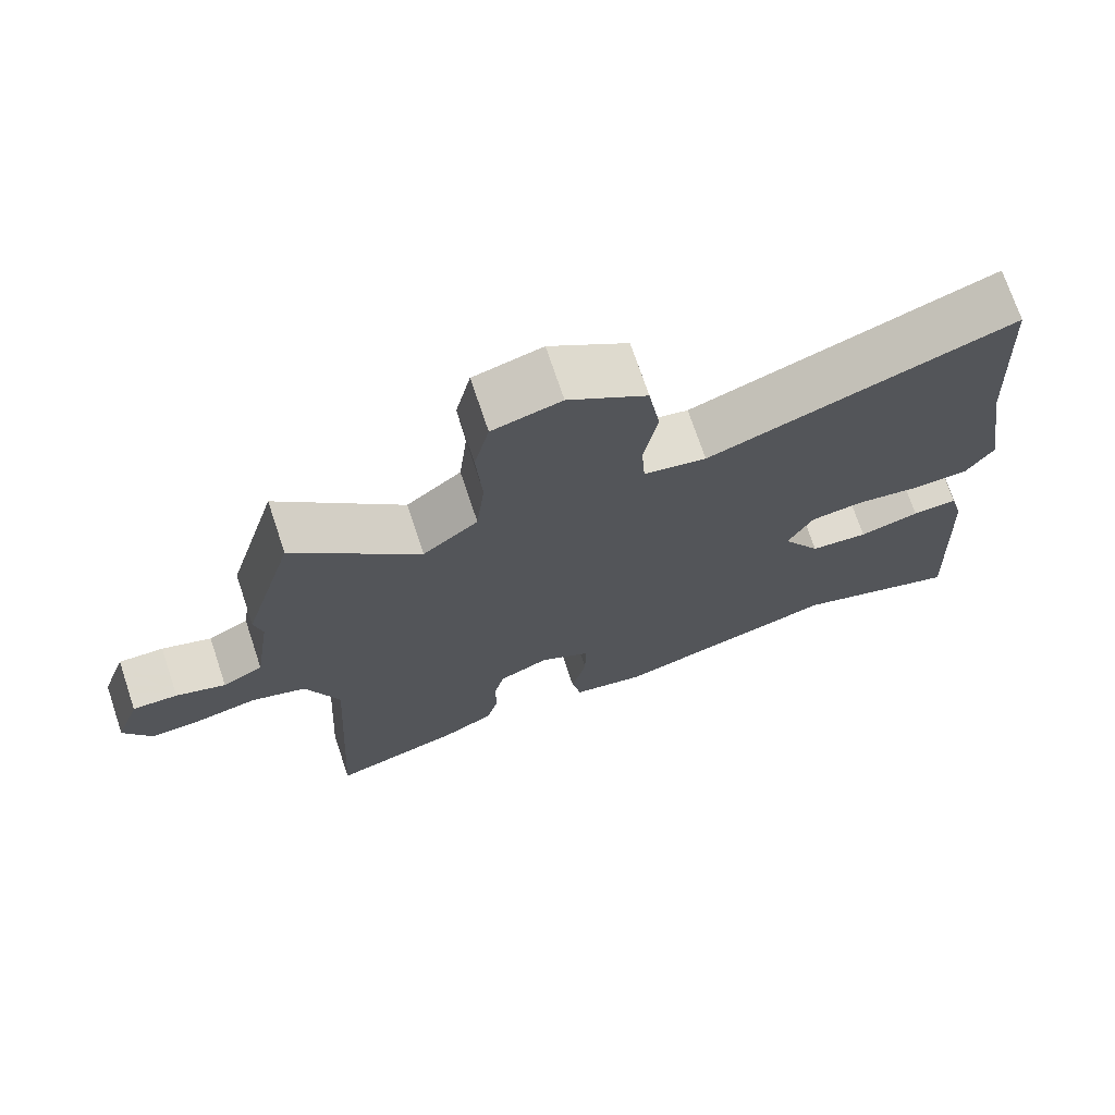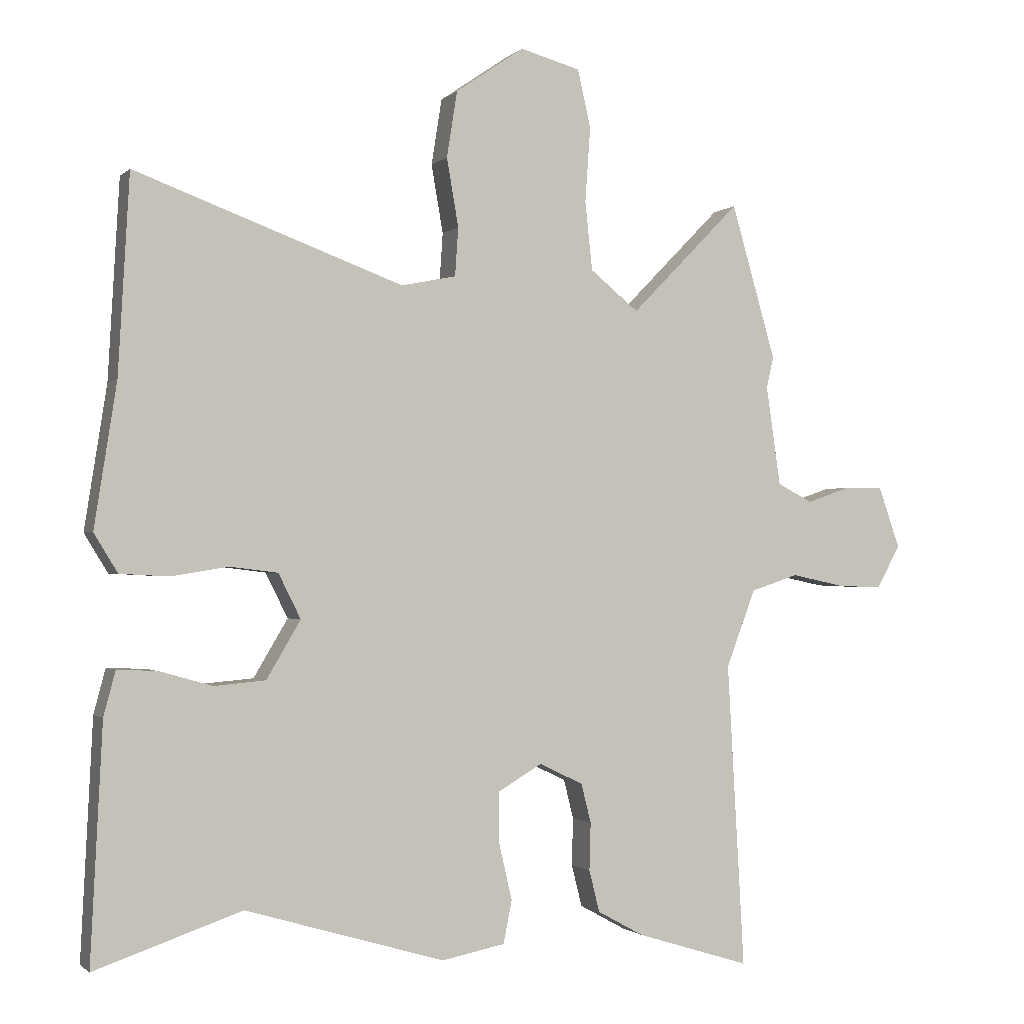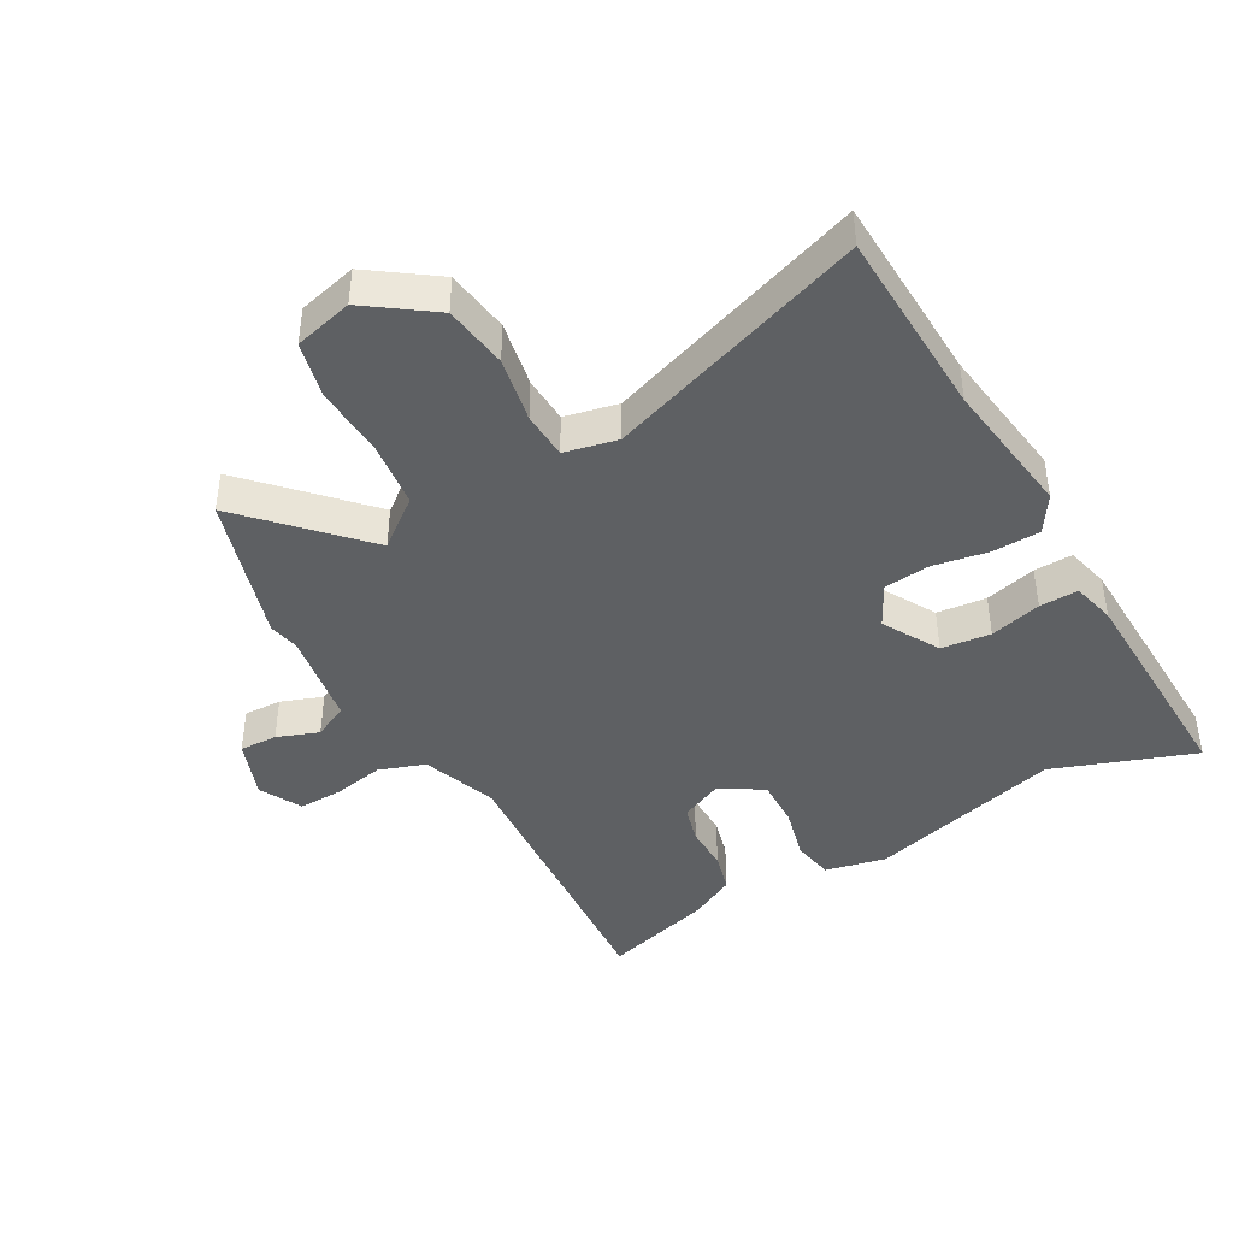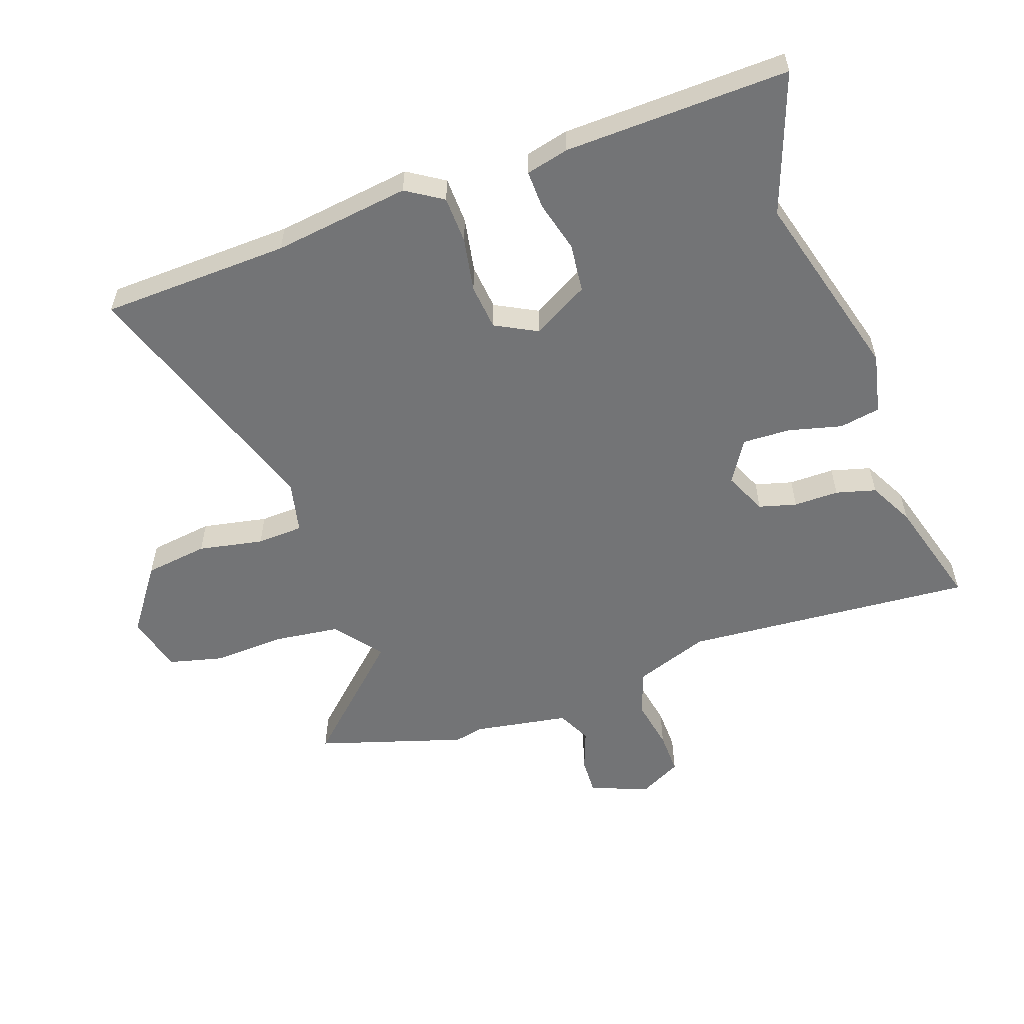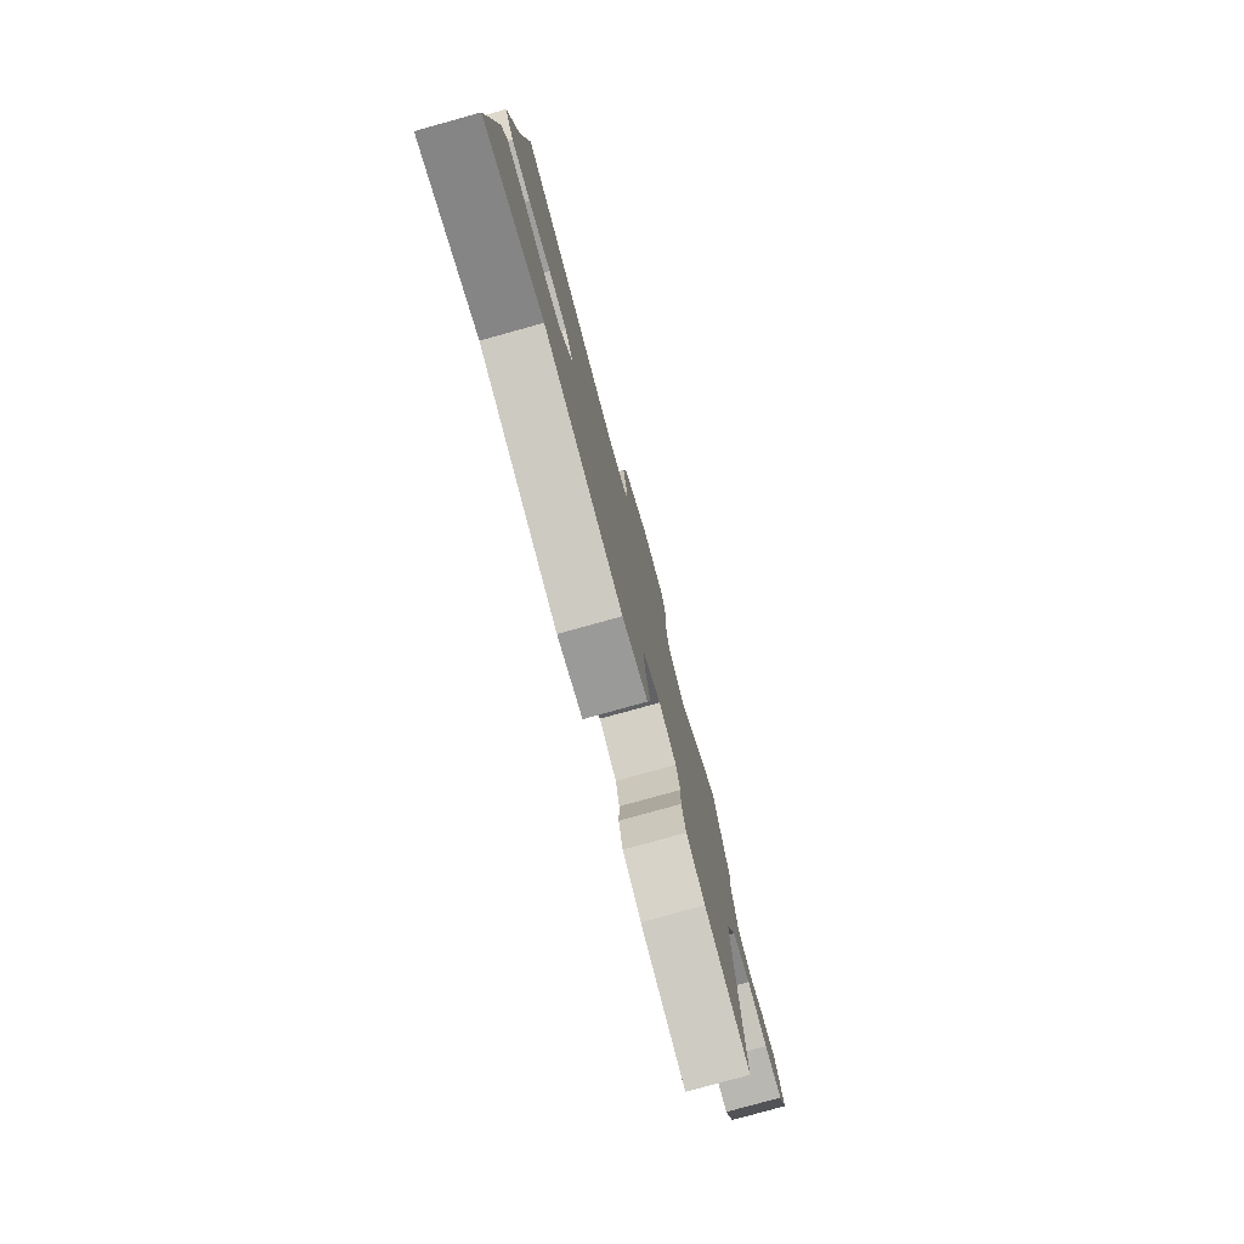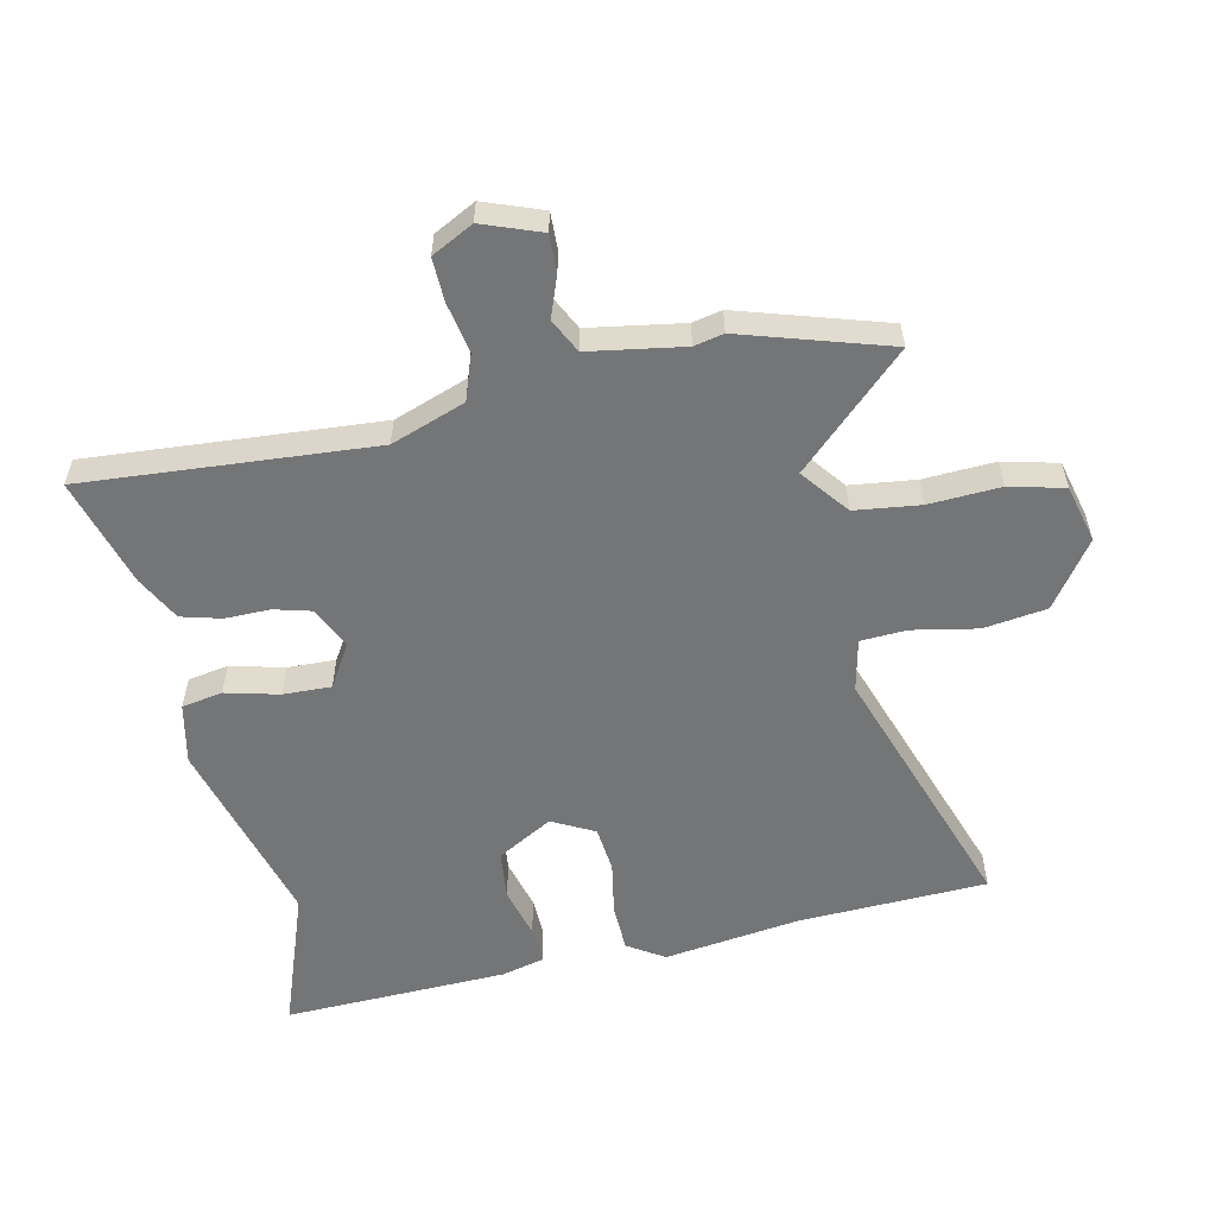
<metadata>
{"format":"obj","ext":"obj","renderer":"f3d","projection":"perspective","resolution":1024,"background":"white","views":[{"elev":72.4,"azim":-18.5,"up":"+Z"},{"elev":-1.2,"azim":158.9,"up":"+Z"},{"elev":-42.6,"azim":28.4,"up":"+Y"},{"elev":-56.2,"azim":108.2,"up":"+Y"},{"elev":-79.6,"azim":105.5,"up":"+Z"},{"elev":-56.5,"azim":-78.8,"up":"+Y"}]}
</metadata>
<code>
v 0.493 0.07 0.624
v 0.51 0.07 0.323
v 0.544 0.07 0.105
v 0.508 0.07 0.046
v 0.433 0.07 0.042
v 0.346 0.07 0.056
v 0.273 0.07 0.047
v 0.239 0.07 -0.021
v 0.291 0.07 -0.109
v 0.369 0.07 -0.116
v 0.45 0.07 -0.093
v 0.511 0.07 -0.09
v 0.529 0.07 -0.158
v 0.547 0.07 -0.516
v 0.323 0.07 -0.44
v 0.019 0.07 -0.53
v -0.078 0.07 -0.511
v -0.091 0.07 -0.446
v -0.071 0.07 -0.36
v -0.07 0.07 -0.283
v -0.138 0.07 -0.243
v -0.205 0.07 -0.275
v -0.22 0.07 -0.335
v -0.218 0.07 -0.407
v -0.234 0.07 -0.471
v -0.305 0.07 -0.51
v -0.479 0.07 -0.564
v -0.453 0.07 -0.1
v -0.498 0.07 0.018
v -0.571 0.07 0.042
v -0.652 0.07 0.025
v -0.721 0.07 0.022
v -0.757 0.07 0.088
v -0.724 0.07 0.182
v -0.664 0.07 0.181
v -0.598 0.07 0.158
v -0.544 0.07 0.186
v -0.522 0.07 0.338
v -0.533 0.07 0.385
v -0.465 0.07 0.621
v -0.297 0.07 0.45
v -0.223 0.07 0.51
v -0.212 0.07 0.615
v -0.22 0.07 0.729
v -0.2 0.07 0.817
v -0.108 0.07 0.842
v -0.003 0.07 0.77
v 0.013 0.07 0.669
v -0.005 0.07 0.565
v 0 0.07 0.491
v 0.084 0.07 0.474
v 0.493 0 0.624
v 0.51 0 0.323
v 0.544 0 0.105
v 0.508 0 0.046
v 0.433 0 0.042
v 0.346 0 0.056
v 0.273 0 0.047
v 0.239 0 -0.021
v 0.291 0 -0.109
v 0.369 0 -0.116
v 0.45 0 -0.093
v 0.511 0 -0.09
v 0.529 0 -0.158
v 0.547 0 -0.516
v 0.323 0 -0.44
v 0.019 0 -0.53
v -0.078 0 -0.511
v -0.091 0 -0.446
v -0.071 0 -0.36
v -0.07 0 -0.283
v -0.138 0 -0.243
v -0.205 0 -0.275
v -0.22 0 -0.335
v -0.218 0 -0.407
v -0.234 0 -0.471
v -0.305 0 -0.51
v -0.479 0 -0.564
v -0.453 0 -0.1
v -0.498 0 0.018
v -0.571 0 0.042
v -0.652 0 0.025
v -0.721 0 0.022
v -0.757 0 0.088
v -0.724 0 0.182
v -0.664 0 0.181
v -0.598 0 0.158
v -0.544 0 0.186
v -0.522 0 0.338
v -0.533 0 0.385
v -0.465 0 0.621
v -0.297 0 0.45
v -0.223 0 0.51
v -0.212 0 0.615
v -0.22 0 0.729
v -0.2 0 0.817
v -0.108 0 0.842
v -0.003 0 0.77
v 0.013 0 0.669
v -0.005 0 0.565
v 0 0 0.491
v 0.084 0 0.474
f 47 48 49
f 46 47 49
f 45 46 49
f 44 45 49
f 43 44 49
f 42 43 49 50
f 41 42 50 51
f 38 39 40 41
f 37 38 41 51
f 34 35 36
f 33 34 36
f 32 33 36
f 31 32 36
f 30 31 36
f 51 1 2
f 37 51 2
f 36 37 2
f 30 36 2
f 29 30 2
f 26 27 28
f 25 26 28
f 24 25 28
f 23 24 28
f 22 23 28 29
f 17 18 19
f 16 17 19
f 15 16 19
f 15 19 20
f 14 15 20
f 13 14 20
f 12 13 20
f 11 12 20
f 10 11 20
f 9 10 20 21
f 4 5 6
f 3 4 6
f 2 3 6
f 2 6 7
f 29 2 7
f 22 29 7
f 21 22 7
f 21 7 8
f 8 9 21
f 100 99 98
f 100 98 97
f 100 97 96
f 100 96 95
f 100 95 94
f 101 100 94 93
f 102 101 93 92
f 92 91 90 89
f 102 92 89 88
f 87 86 85
f 87 85 84
f 87 84 83
f 87 83 82
f 87 82 81
f 53 52 102
f 53 102 88
f 53 88 87
f 53 87 81
f 53 81 80
f 79 78 77
f 79 77 76
f 79 76 75
f 79 75 74
f 80 79 74 73
f 70 69 68
f 70 68 67
f 70 67 66
f 71 70 66
f 71 66 65
f 71 65 64
f 71 64 63
f 71 63 62
f 71 62 61
f 72 71 61 60
f 57 56 55
f 57 55 54
f 57 54 53
f 58 57 53
f 58 53 80
f 58 80 73
f 58 73 72
f 59 58 72
f 72 60 59
f 1 52 53 2
f 2 53 54 3
f 3 54 55 4
f 4 55 56 5
f 5 56 57 6
f 6 57 58 7
f 7 58 59 8
f 8 59 60 9
f 9 60 61 10
f 10 61 62 11
f 11 62 63 12
f 12 63 64 13
f 13 64 65 14
f 14 65 66 15
f 15 66 67 16
f 16 67 68 17
f 17 68 69 18
f 18 69 70 19
f 19 70 71 20
f 20 71 72 21
f 21 72 73 22
f 22 73 74 23
f 23 74 75 24
f 24 75 76 25
f 25 76 77 26
f 26 77 78 27
f 27 78 79 28
f 28 79 80 29
f 29 80 81 30
f 30 81 82 31
f 31 82 83 32
f 32 83 84 33
f 33 84 85 34
f 34 85 86 35
f 35 86 87 36
f 36 87 88 37
f 37 88 89 38
f 38 89 90 39
f 39 90 91 40
f 40 91 92 41
f 41 92 93 42
f 42 93 94 43
f 43 94 95 44
f 44 95 96 45
f 45 96 97 46
f 46 97 98 47
f 47 98 99 48
f 48 99 100 49
f 49 100 101 50
f 50 101 102 51
f 51 102 52 1

</code>
